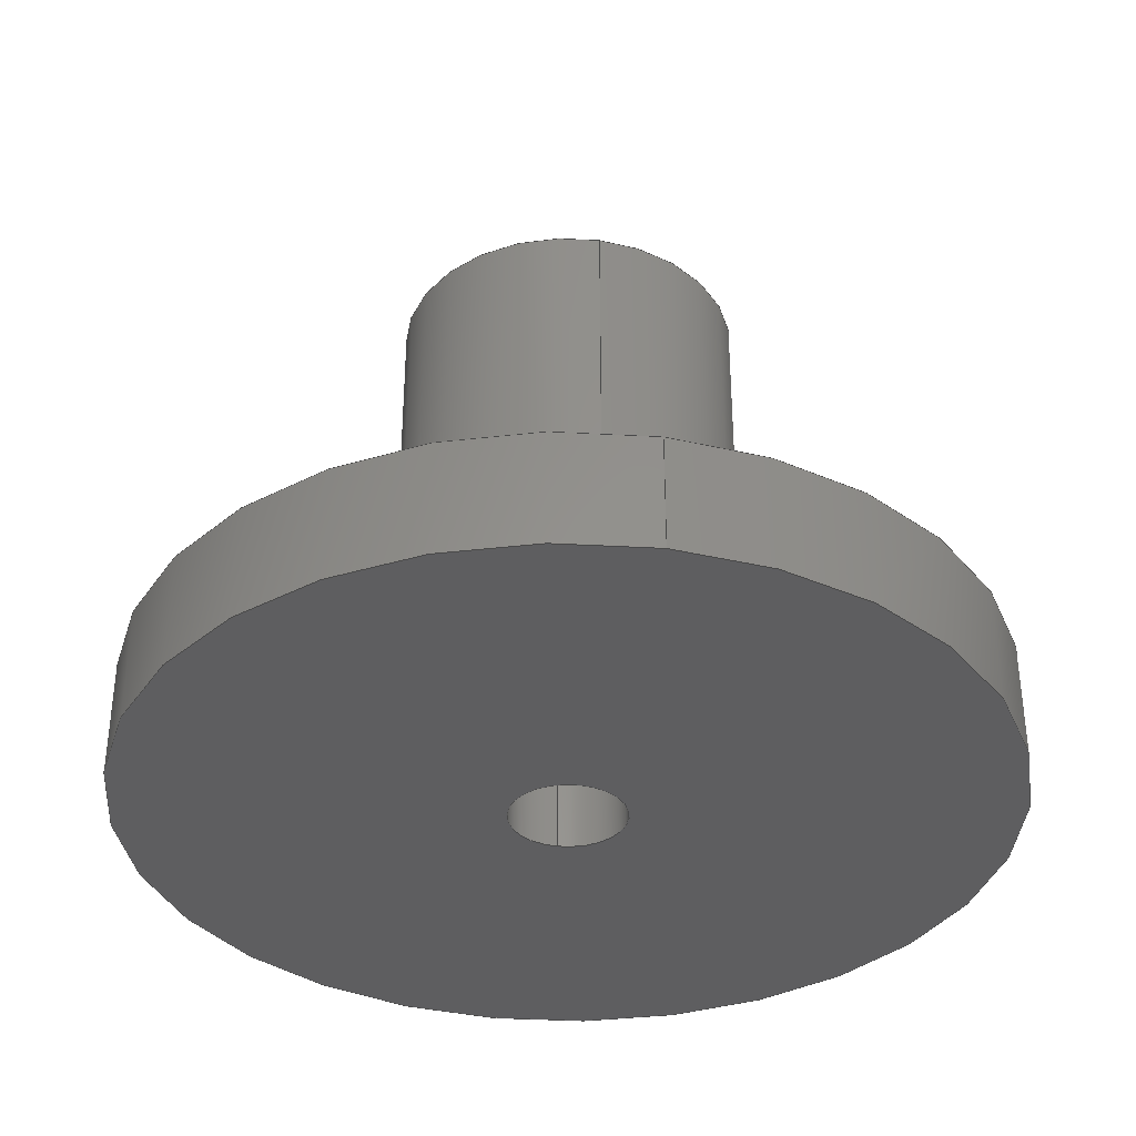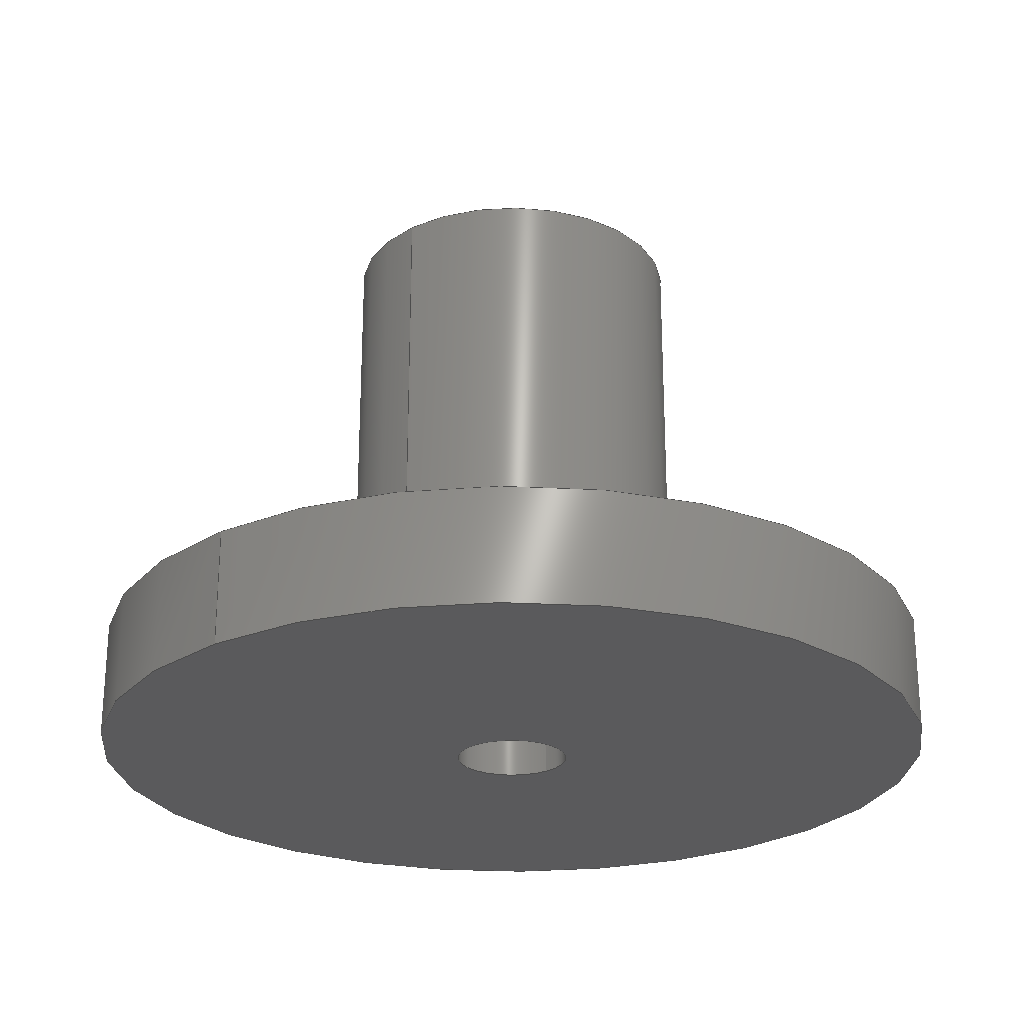
<metadata>
{"format":"step","ext":"step","renderer":"f3d","projection":"perspective","resolution":1024,"background":"white","views":[{"elev":-35.9,"azim":-100.6,"up":"+Y"},{"elev":-24.7,"azim":130.0,"up":"+Y"}]}
</metadata>
<code>
ISO-10303-21;
DATA;
#1=SHAPE_REPRESENTATION_RELATIONSHIP('','',#140,#2);
#2=ADVANCED_BREP_SHAPE_REPRESENTATION('',(#138),#278);
#3=B_SPLINE_SURFACE_WITH_KNOTS('',1,1,((#245,#246),(#247,#248)),
 .PLANE_SURF.,.F.,.F.,.F.,(2,2),(2,2),(0.04273,0.9546),
(0.04194,0.9561),.PIECEWISE_BEZIER_KNOTS.);
#4=B_SPLINE_SURFACE_WITH_KNOTS('',1,1,((#250,#251),(#252,#253)),
 .PLANE_SURF.,.F.,.F.,.F.,(2,2),(2,2),(0.04273,0.9546),
(0.04194,0.9561),.PIECEWISE_BEZIER_KNOTS.);
#5=B_SPLINE_SURFACE_WITH_KNOTS('',1,1,((#273,#274),(#275,#276)),
 .PLANE_SURF.,.F.,.F.,.F.,(2,2),(2,2),(0.04273,0.9546),
(0.04194,0.9561),.PIECEWISE_BEZIER_KNOTS.);
#6=(
BOUNDED_CURVE()
B_SPLINE_CURVE(1,(#192,#193),.UNSPECIFIED.,.F.,.F.)
B_SPLINE_CURVE_WITH_KNOTS((2,2),(0,1),.PIECEWISE_BEZIER_KNOTS.)
CURVE()
GEOMETRIC_REPRESENTATION_ITEM()
RATIONAL_B_SPLINE_CURVE((1,1))
REPRESENTATION_ITEM('')
);
#7=(
BOUNDED_CURVE()
B_SPLINE_CURVE(1,(#197,#198),.UNSPECIFIED.,.F.,.F.)
B_SPLINE_CURVE_WITH_KNOTS((2,2),(0,1),.PIECEWISE_BEZIER_KNOTS.)
CURVE()
GEOMETRIC_REPRESENTATION_ITEM()
RATIONAL_B_SPLINE_CURVE((1,1))
REPRESENTATION_ITEM('')
);
#8=(
BOUNDED_CURVE()
B_SPLINE_CURVE(1,(#210,#211),.UNSPECIFIED.,.F.,.F.)
B_SPLINE_CURVE_WITH_KNOTS((2,2),(0,1),.PIECEWISE_BEZIER_KNOTS.)
CURVE()
GEOMETRIC_REPRESENTATION_ITEM()
RATIONAL_B_SPLINE_CURVE((1,1))
REPRESENTATION_ITEM('')
);
#9=(
BOUNDED_CURVE()
B_SPLINE_CURVE(1,(#215,#216),.UNSPECIFIED.,.F.,.F.)
B_SPLINE_CURVE_WITH_KNOTS((2,2),(0,1),.PIECEWISE_BEZIER_KNOTS.)
CURVE()
GEOMETRIC_REPRESENTATION_ITEM()
RATIONAL_B_SPLINE_CURVE((1,1))
REPRESENTATION_ITEM('')
);
#10=(
BOUNDED_CURVE()
B_SPLINE_CURVE(1,(#228,#229),.UNSPECIFIED.,.F.,.F.)
B_SPLINE_CURVE_WITH_KNOTS((2,2),(0,1),.PIECEWISE_BEZIER_KNOTS.)
CURVE()
GEOMETRIC_REPRESENTATION_ITEM()
RATIONAL_B_SPLINE_CURVE((1,1))
REPRESENTATION_ITEM('')
);
#11=(
BOUNDED_CURVE()
B_SPLINE_CURVE(1,(#233,#234),.UNSPECIFIED.,.F.,.F.)
B_SPLINE_CURVE_WITH_KNOTS((2,2),(0,1),.PIECEWISE_BEZIER_KNOTS.)
CURVE()
GEOMETRIC_REPRESENTATION_ITEM()
RATIONAL_B_SPLINE_CURVE((1,1))
REPRESENTATION_ITEM('')
);
#12=ORIENTED_EDGE('',*,*,#48,.F.);
#13=ORIENTED_EDGE('',*,*,#49,.T.);
#14=ORIENTED_EDGE('',*,*,#50,.T.);
#15=ORIENTED_EDGE('',*,*,#51,.F.);
#16=ORIENTED_EDGE('',*,*,#52,.T.);
#17=ORIENTED_EDGE('',*,*,#53,.T.);
#18=ORIENTED_EDGE('',*,*,#54,.F.);
#19=ORIENTED_EDGE('',*,*,#55,.F.);
#20=ORIENTED_EDGE('',*,*,#56,.F.);
#21=ORIENTED_EDGE('',*,*,#57,.T.);
#22=ORIENTED_EDGE('',*,*,#58,.T.);
#23=ORIENTED_EDGE('',*,*,#59,.F.);
#24=ORIENTED_EDGE('',*,*,#57,.F.);
#25=ORIENTED_EDGE('',*,*,#60,.F.);
#26=ORIENTED_EDGE('',*,*,#59,.T.);
#27=ORIENTED_EDGE('',*,*,#61,.T.);
#28=ORIENTED_EDGE('',*,*,#62,.F.);
#29=ORIENTED_EDGE('',*,*,#50,.F.);
#30=ORIENTED_EDGE('',*,*,#60,.T.);
#31=ORIENTED_EDGE('',*,*,#56,.T.);
#32=ORIENTED_EDGE('',*,*,#61,.F.);
#33=ORIENTED_EDGE('',*,*,#58,.F.);
#34=ORIENTED_EDGE('',*,*,#54,.T.);
#35=ORIENTED_EDGE('',*,*,#63,.T.);
#36=ORIENTED_EDGE('',*,*,#53,.F.);
#37=ORIENTED_EDGE('',*,*,#64,.T.);
#38=ORIENTED_EDGE('',*,*,#55,.T.);
#39=ORIENTED_EDGE('',*,*,#63,.F.);
#40=ORIENTED_EDGE('',*,*,#49,.F.);
#41=ORIENTED_EDGE('',*,*,#65,.F.);
#42=ORIENTED_EDGE('',*,*,#51,.T.);
#43=ORIENTED_EDGE('',*,*,#62,.T.);
#44=ORIENTED_EDGE('',*,*,#52,.F.);
#45=ORIENTED_EDGE('',*,*,#64,.F.);
#46=ORIENTED_EDGE('',*,*,#65,.T.);
#47=ORIENTED_EDGE('',*,*,#48,.T.);
#48=EDGE_CURVE('',#66,#67,#78,.T.);
#49=EDGE_CURVE('',#66,#68,#6,.T.);
#50=EDGE_CURVE('',#68,#69,#79,.T.);
#51=EDGE_CURVE('',#67,#69,#7,.T.);
#52=EDGE_CURVE('',#70,#71,#80,.T.);
#53=EDGE_CURVE('',#71,#72,#8,.T.);
#54=EDGE_CURVE('',#73,#72,#81,.T.);
#55=EDGE_CURVE('',#70,#73,#9,.T.);
#56=EDGE_CURVE('',#74,#75,#82,.T.);
#57=EDGE_CURVE('',#74,#76,#10,.T.);
#58=EDGE_CURVE('',#76,#77,#83,.T.);
#59=EDGE_CURVE('',#75,#77,#11,.T.);
#60=EDGE_CURVE('',#75,#74,#84,.T.);
#61=EDGE_CURVE('',#77,#76,#85,.T.);
#62=EDGE_CURVE('',#69,#68,#86,.T.);
#63=EDGE_CURVE('',#72,#73,#87,.T.);
#64=EDGE_CURVE('',#71,#70,#88,.T.);
#65=EDGE_CURVE('',#67,#66,#89,.T.);
#66=VERTEX_POINT('',#190);
#67=VERTEX_POINT('',#191);
#68=VERTEX_POINT('',#194);
#69=VERTEX_POINT('',#196);
#70=VERTEX_POINT('',#208);
#71=VERTEX_POINT('',#209);
#72=VERTEX_POINT('',#212);
#73=VERTEX_POINT('',#214);
#74=VERTEX_POINT('',#226);
#75=VERTEX_POINT('',#227);
#76=VERTEX_POINT('',#230);
#77=VERTEX_POINT('',#232);
#78=CIRCLE('',#142,0.003);
#79=CIRCLE('',#143,0.003);
#80=CIRCLE('',#144,0.001);
#81=CIRCLE('',#145,0.001);
#82=CIRCLE('',#146,0.0075);
#83=CIRCLE('',#147,0.0075);
#84=CIRCLE('',#148,0.0075);
#85=CIRCLE('',#149,0.0075);
#86=CIRCLE('',#150,0.003);
#87=CIRCLE('',#151,0.001);
#88=CIRCLE('',#152,0.001);
#89=CIRCLE('',#153,0.003);
#90=EDGE_LOOP('',(#12,#13,#14,#15));
#91=EDGE_LOOP('',(#16,#17,#18,#19));
#92=EDGE_LOOP('',(#20,#21,#22,#23));
#93=EDGE_LOOP('',(#24,#25,#26,#27));
#94=EDGE_LOOP('',(#28,#29));
#95=EDGE_LOOP('',(#30,#31));
#96=EDGE_LOOP('',(#32,#33));
#97=EDGE_LOOP('',(#34,#35));
#98=EDGE_LOOP('',(#36,#37,#38,#39));
#99=EDGE_LOOP('',(#40,#41,#42,#43));
#100=EDGE_LOOP('',(#44,#45));
#101=EDGE_LOOP('',(#46,#47));
#102=FACE_BOUND('',#90,.T.);
#103=FACE_BOUND('',#91,.T.);
#104=FACE_BOUND('',#92,.T.);
#105=FACE_BOUND('',#93,.T.);
#106=FACE_BOUND('',#94,.T.);
#107=FACE_BOUND('',#95,.T.);
#108=FACE_BOUND('',#96,.T.);
#109=FACE_BOUND('',#97,.T.);
#110=FACE_BOUND('',#98,.T.);
#111=FACE_BOUND('',#99,.T.);
#112=FACE_BOUND('',#100,.T.);
#113=FACE_BOUND('',#101,.T.);
#114=(
BOUNDED_SURFACE()
B_SPLINE_SURFACE(3,1,((#181,#182),(#183,#184),(#185,#186),(#187,#188)),
 .CYLINDRICAL_SURF.,.F.,.F.,.F.)
B_SPLINE_SURFACE_WITH_KNOTS((4,4),(2,2),(0,0.5),(0.04545,0.9545),
 .PIECEWISE_BEZIER_KNOTS.)
GEOMETRIC_REPRESENTATION_ITEM()
RATIONAL_B_SPLINE_SURFACE(((1,1),(0.3333,0.3333),
(0.3333,0.3333),(1,1)))
REPRESENTATION_ITEM('')
SURFACE()
);
#115=(
BOUNDED_SURFACE()
B_SPLINE_SURFACE(3,1,((#199,#200),(#201,#202),(#203,#204),(#205,#206)),
 .CYLINDRICAL_SURF.,.F.,.F.,.F.)
B_SPLINE_SURFACE_WITH_KNOTS((4,4),(2,2),(0.5,1),(0.04545,0.9545),
 .PIECEWISE_BEZIER_KNOTS.)
GEOMETRIC_REPRESENTATION_ITEM()
RATIONAL_B_SPLINE_SURFACE(((1,1),(0.3333,0.3333),
(0.3333,0.3333),(1,1)))
REPRESENTATION_ITEM('')
SURFACE()
);
#116=(
BOUNDED_SURFACE()
B_SPLINE_SURFACE(3,1,((#217,#218),(#219,#220),(#221,#222),(#223,#224)),
 .CYLINDRICAL_SURF.,.F.,.F.,.F.)
B_SPLINE_SURFACE_WITH_KNOTS((4,4),(2,2),(0,0.5),(0.04545,0.9545),
 .PIECEWISE_BEZIER_KNOTS.)
GEOMETRIC_REPRESENTATION_ITEM()
RATIONAL_B_SPLINE_SURFACE(((1,1),(0.3333,0.3333),
(0.3333,0.3333),(1,1)))
REPRESENTATION_ITEM('')
SURFACE()
);
#117=(
BOUNDED_SURFACE()
B_SPLINE_SURFACE(3,1,((#235,#236),(#237,#238),(#239,#240),(#241,#242)),
 .CYLINDRICAL_SURF.,.F.,.F.,.F.)
B_SPLINE_SURFACE_WITH_KNOTS((4,4),(2,2),(0.5,1),(0.04545,0.9545),
 .PIECEWISE_BEZIER_KNOTS.)
GEOMETRIC_REPRESENTATION_ITEM()
RATIONAL_B_SPLINE_SURFACE(((1,1),(0.3333,0.3333),
(0.3333,0.3333),(1,1)))
REPRESENTATION_ITEM('')
SURFACE()
);
#118=(
BOUNDED_SURFACE()
B_SPLINE_SURFACE(3,1,((#255,#256),(#257,#258),(#259,#260),(#261,#262)),
 .CYLINDRICAL_SURF.,.F.,.F.,.F.)
B_SPLINE_SURFACE_WITH_KNOTS((4,4),(2,2),(0,0.5),(0.04545,0.9545),
 .PIECEWISE_BEZIER_KNOTS.)
GEOMETRIC_REPRESENTATION_ITEM()
RATIONAL_B_SPLINE_SURFACE(((1,1),(0.3333,0.3333),
(0.3333,0.3333),(1,1)))
REPRESENTATION_ITEM('')
SURFACE()
);
#119=(
BOUNDED_SURFACE()
B_SPLINE_SURFACE(3,1,((#264,#265),(#266,#267),(#268,#269),(#270,#271)),
 .CYLINDRICAL_SURF.,.F.,.F.,.F.)
B_SPLINE_SURFACE_WITH_KNOTS((4,4),(2,2),(0.5,1),(0.04545,0.9545),
 .PIECEWISE_BEZIER_KNOTS.)
GEOMETRIC_REPRESENTATION_ITEM()
RATIONAL_B_SPLINE_SURFACE(((1,1),(0.3333,0.3333),
(0.3333,0.3333),(1,1)))
REPRESENTATION_ITEM('')
SURFACE()
);
#120=ADVANCED_FACE('',(#102),#114,.T.);
#121=ADVANCED_FACE('',(#103),#115,.F.);
#122=ADVANCED_FACE('',(#104),#116,.T.);
#123=ADVANCED_FACE('',(#105),#117,.T.);
#124=ADVANCED_FACE('',(#106,#107),#3,.T.);
#125=ADVANCED_FACE('',(#108,#109),#4,.F.);
#126=ADVANCED_FACE('',(#110),#118,.F.);
#127=ADVANCED_FACE('',(#111),#119,.T.);
#128=ADVANCED_FACE('',(#112,#113),#5,.T.);
#129=CLOSED_SHELL('',(#120,#121,#122,#123,#124,#125,#126,#127,#128));
#130=STYLED_ITEM('',(#131),#138);
#131=PRESENTATION_STYLE_ASSIGNMENT((#132));
#132=SURFACE_STYLE_USAGE(.BOTH.,#133);
#133=SURFACE_SIDE_STYLE('',(#134));
#134=SURFACE_STYLE_FILL_AREA(#135);
#135=FILL_AREA_STYLE('',(#136));
#136=FILL_AREA_STYLE_COLOUR('',#137);
#137=COLOUR_RGB('',0.6157,0.8118,0.9294);
#138=MANIFOLD_SOLID_BREP('Part 1',#129);
#139=SHAPE_DEFINITION_REPRESENTATION(#283,#140);
#140=SHAPE_REPRESENTATION('Part 1',(#141),#278);
#141=AXIS2_PLACEMENT_3D('',#180,#154,#155);
#142=AXIS2_PLACEMENT_3D('',#189,#156,#157);
#143=AXIS2_PLACEMENT_3D('',#195,#158,#159);
#144=AXIS2_PLACEMENT_3D('',#207,#160,#161);
#145=AXIS2_PLACEMENT_3D('',#213,#162,#163);
#146=AXIS2_PLACEMENT_3D('',#225,#164,#165);
#147=AXIS2_PLACEMENT_3D('',#231,#166,#167);
#148=AXIS2_PLACEMENT_3D('',#243,#168,#169);
#149=AXIS2_PLACEMENT_3D('',#244,#170,#171);
#150=AXIS2_PLACEMENT_3D('',#249,#172,#173);
#151=AXIS2_PLACEMENT_3D('',#254,#174,#175);
#152=AXIS2_PLACEMENT_3D('',#263,#176,#177);
#153=AXIS2_PLACEMENT_3D('',#272,#178,#179);
#154=DIRECTION('',(0,0,1));
#155=DIRECTION('',(1,0,0));
#156=DIRECTION('',(0,1,0));
#157=DIRECTION('',(1,0,0));
#158=DIRECTION('',(0,1,0));
#159=DIRECTION('',(1,0,0));
#160=DIRECTION('',(0,1,0));
#161=DIRECTION('',(1,0,0));
#162=DIRECTION('',(0,1,0));
#163=DIRECTION('',(1,0,0));
#164=DIRECTION('',(0,1,0));
#165=DIRECTION('',(1,0,0));
#166=DIRECTION('',(0,1,0));
#167=DIRECTION('',(1,0,0));
#168=DIRECTION('',(0,1,0));
#169=DIRECTION('',(1,0,0));
#170=DIRECTION('',(0,1,0));
#171=DIRECTION('',(1,0,0));
#172=DIRECTION('',(0,1,0));
#173=DIRECTION('',(1,0,0));
#174=DIRECTION('',(0,1,0));
#175=DIRECTION('',(1,0,0));
#176=DIRECTION('',(0,1,0));
#177=DIRECTION('',(1,0,0));
#178=DIRECTION('',(0,1,0));
#179=DIRECTION('',(1,0,0));
#180=CARTESIAN_POINT('',(0,0,0));
#181=CARTESIAN_POINT('',(-0.003,0.01,3.674e-19));
#182=CARTESIAN_POINT('',(-0.003,0.002,3.674e-19));
#183=CARTESIAN_POINT('',(-0.003,0.01,-0.006));
#184=CARTESIAN_POINT('',(-0.003,0.002,-0.006));
#185=CARTESIAN_POINT('',(0.003,0.01,-0.006));
#186=CARTESIAN_POINT('',(0.003,0.002,-0.006));
#187=CARTESIAN_POINT('',(0.003,0.01,-3.674e-19));
#188=CARTESIAN_POINT('',(0.003,0.002,-3.674e-19));
#189=CARTESIAN_POINT('',(0,0.01,-1.837e-19));
#190=CARTESIAN_POINT('',(0.003,0.01,-3.674e-19));
#191=CARTESIAN_POINT('',(-0.003,0.01,3.674e-19));
#192=CARTESIAN_POINT('',(0.003,0.0104,-3.674e-19));
#193=CARTESIAN_POINT('',(0.003,0.0016,-3.674e-19));
#194=CARTESIAN_POINT('',(0.003,0.002,-3.674e-19));
#195=CARTESIAN_POINT('',(0,0.002,-1.837e-19));
#196=CARTESIAN_POINT('',(-0.003,0.002,3.674e-19));
#197=CARTESIAN_POINT('',(-0.003,0.0104,3.674e-19));
#198=CARTESIAN_POINT('',(-0.003,0.0016,3.674e-19));
#199=CARTESIAN_POINT('',(0.001,0.01,-1.225e-19));
#200=CARTESIAN_POINT('',(0.001,1.626e-19,-1.225e-19));
#201=CARTESIAN_POINT('',(0.001,0.01,0.002));
#202=CARTESIAN_POINT('',(0.001,-1.626e-19,0.002));
#203=CARTESIAN_POINT('',(-0.001,0.01,0.002));
#204=CARTESIAN_POINT('',(-0.001,-1.626e-19,0.002));
#205=CARTESIAN_POINT('',(-0.001,0.01,1.225e-19));
#206=CARTESIAN_POINT('',(-0.001,1.626e-19,1.225e-19));
#207=CARTESIAN_POINT('',(0,0.01,-6.123e-20));
#208=CARTESIAN_POINT('',(-0.001,0.01,1.225e-19));
#209=CARTESIAN_POINT('',(0.001,0.01,-1.225e-19));
#210=CARTESIAN_POINT('',(0.001,0.0105,-1.225e-19));
#211=CARTESIAN_POINT('',(0.001,-0.0005,-1.225e-19));
#212=CARTESIAN_POINT('',(0.001,0,-1.225e-19));
#213=CARTESIAN_POINT('',(0,0,-6.123e-20));
#214=CARTESIAN_POINT('',(-0.001,0,1.225e-19));
#215=CARTESIAN_POINT('',(-0.001,0.0105,1.225e-19));
#216=CARTESIAN_POINT('',(-0.001,-0.0005,1.225e-19));
#217=CARTESIAN_POINT('',(-0.0075,0.002,9.185e-19));
#218=CARTESIAN_POINT('',(-0.0075,4.066e-20,9.185e-19));
#219=CARTESIAN_POINT('',(-0.0075,0.002,-0.015));
#220=CARTESIAN_POINT('',(-0.0075,-1.83e-19,-0.015));
#221=CARTESIAN_POINT('',(0.0075,0.002,-0.015));
#222=CARTESIAN_POINT('',(0.0075,-1.83e-19,-0.015));
#223=CARTESIAN_POINT('',(0.0075,0.002,-9.185e-19));
#224=CARTESIAN_POINT('',(0.0075,4.066e-20,-9.185e-19));
#225=CARTESIAN_POINT('',(0,0.002,-4.592e-19));
#226=CARTESIAN_POINT('',(0.0075,0.002,-9.185e-19));
#227=CARTESIAN_POINT('',(-0.0075,0.002,9.185e-19));
#228=CARTESIAN_POINT('',(0.0075,0.0021,-9.185e-19));
#229=CARTESIAN_POINT('',(0.0075,-0.0001,-9.185e-19));
#230=CARTESIAN_POINT('',(0.0075,0,-9.185e-19));
#231=CARTESIAN_POINT('',(0,0,-4.592e-19));
#232=CARTESIAN_POINT('',(-0.0075,0,9.185e-19));
#233=CARTESIAN_POINT('',(-0.0075,0.0021,9.185e-19));
#234=CARTESIAN_POINT('',(-0.0075,-0.0001,9.185e-19));
#235=CARTESIAN_POINT('',(0.0075,0.002,-9.185e-19));
#236=CARTESIAN_POINT('',(0.0075,4.066e-20,-9.185e-19));
#237=CARTESIAN_POINT('',(0.0075,0.002,0.015));
#238=CARTESIAN_POINT('',(0.0075,-1.626e-19,0.015));
#239=CARTESIAN_POINT('',(-0.0075,0.002,0.015));
#240=CARTESIAN_POINT('',(-0.0075,-1.626e-19,0.015));
#241=CARTESIAN_POINT('',(-0.0075,0.002,9.185e-19));
#242=CARTESIAN_POINT('',(-0.0075,4.066e-20,9.185e-19));
#243=CARTESIAN_POINT('',(0,0.002,-4.592e-19));
#244=CARTESIAN_POINT('',(0,0,-4.592e-19));
#245=CARTESIAN_POINT('',(-0.007635,0.002,0.007649));
#246=CARTESIAN_POINT('',(-0.007635,0.002,-0.007616));
#247=CARTESIAN_POINT('',(0.00759,0.002,0.007649));
#248=CARTESIAN_POINT('',(0.00759,0.002,-0.007616));
#249=CARTESIAN_POINT('',(0,0.002,-1.837e-19));
#250=CARTESIAN_POINT('',(-0.007635,0,0.007649));
#251=CARTESIAN_POINT('',(-0.007635,0,-0.007616));
#252=CARTESIAN_POINT('',(0.00759,0,0.007649));
#253=CARTESIAN_POINT('',(0.00759,0,-0.007616));
#254=CARTESIAN_POINT('',(0,0,-6.123e-20));
#255=CARTESIAN_POINT('',(-0.001,0.01,1.225e-19));
#256=CARTESIAN_POINT('',(-0.001,1.626e-19,1.225e-19));
#257=CARTESIAN_POINT('',(-0.001,0.01,-0.002));
#258=CARTESIAN_POINT('',(-0.001,-1.626e-19,-0.002));
#259=CARTESIAN_POINT('',(0.001,0.01,-0.002));
#260=CARTESIAN_POINT('',(0.001,-1.626e-19,-0.002));
#261=CARTESIAN_POINT('',(0.001,0.01,-1.225e-19));
#262=CARTESIAN_POINT('',(0.001,1.626e-19,-1.225e-19));
#263=CARTESIAN_POINT('',(0,0.01,-6.123e-20));
#264=CARTESIAN_POINT('',(0.003,0.01,-3.674e-19));
#265=CARTESIAN_POINT('',(0.003,0.002,-3.674e-19));
#266=CARTESIAN_POINT('',(0.003,0.01,0.006));
#267=CARTESIAN_POINT('',(0.003,0.002,0.006));
#268=CARTESIAN_POINT('',(-0.003,0.01,0.006));
#269=CARTESIAN_POINT('',(-0.003,0.002,0.006));
#270=CARTESIAN_POINT('',(-0.003,0.01,3.674e-19));
#271=CARTESIAN_POINT('',(-0.003,0.002,3.674e-19));
#272=CARTESIAN_POINT('',(0,0.01,-1.837e-19));
#273=CARTESIAN_POINT('',(-0.003054,0.01,0.003059));
#274=CARTESIAN_POINT('',(-0.003054,0.01,-0.003047));
#275=CARTESIAN_POINT('',(0.003036,0.01,0.003059));
#276=CARTESIAN_POINT('',(0.003036,0.01,-0.003047));
#277=MECHANICAL_DESIGN_GEOMETRIC_PRESENTATION_REPRESENTATION('',(#130),
#278);
#278=(
GEOMETRIC_REPRESENTATION_CONTEXT(3)
GLOBAL_UNCERTAINTY_ASSIGNED_CONTEXT((#279))
GLOBAL_UNIT_ASSIGNED_CONTEXT((#282,#281,#280))
REPRESENTATION_CONTEXT('Part 1','TOP_LEVEL_ASSEMBLY_PART')
);
#279=UNCERTAINTY_MEASURE_WITH_UNIT(LENGTH_MEASURE(1e-08),#282,
'DISTANCE_ACCURACY_VALUE','Maximum Tolerance applied to model');
#280=(
NAMED_UNIT(*)
SI_UNIT($,.STERADIAN.)
SOLID_ANGLE_UNIT()
);
#281=(
NAMED_UNIT(*)
PLANE_ANGLE_UNIT()
SI_UNIT($,.RADIAN.)
);
#282=(
LENGTH_UNIT()
NAMED_UNIT(*)
SI_UNIT($,.METRE.)
);
#283=PRODUCT_DEFINITION_SHAPE('','',#284);
#284=PRODUCT_DEFINITION('','',#286,#285);
#285=PRODUCT_DEFINITION_CONTEXT('',#292,'design');
#286=PRODUCT_DEFINITION_FORMATION_WITH_SPECIFIED_SOURCE('','',#288,
 .NOT_KNOWN.);
#287=PRODUCT_RELATED_PRODUCT_CATEGORY('','',(#288));
#288=PRODUCT('Part 1','Part 1','Part 1',(#290));
#289=PRODUCT_CATEGORY('','');
#290=PRODUCT_CONTEXT('',#292,'mechanical');
#291=APPLICATION_PROTOCOL_DEFINITION('international standard',
'ap242_managed_model_based_3d_engineering',2011,#292);
#292=APPLICATION_CONTEXT('managed model based 3d engineering');
ENDSEC;
END-ISO-10303-21;

</code>
